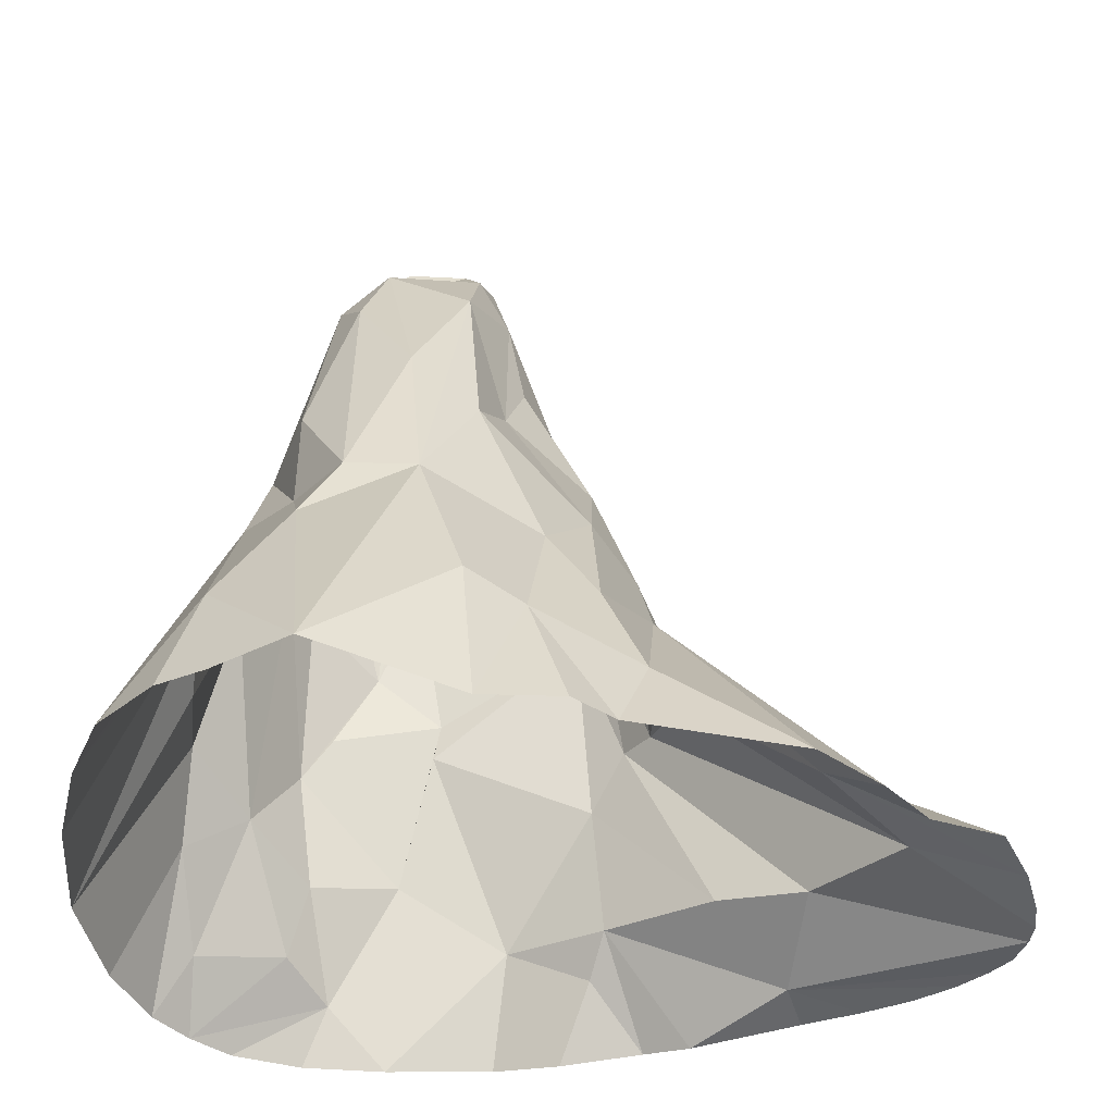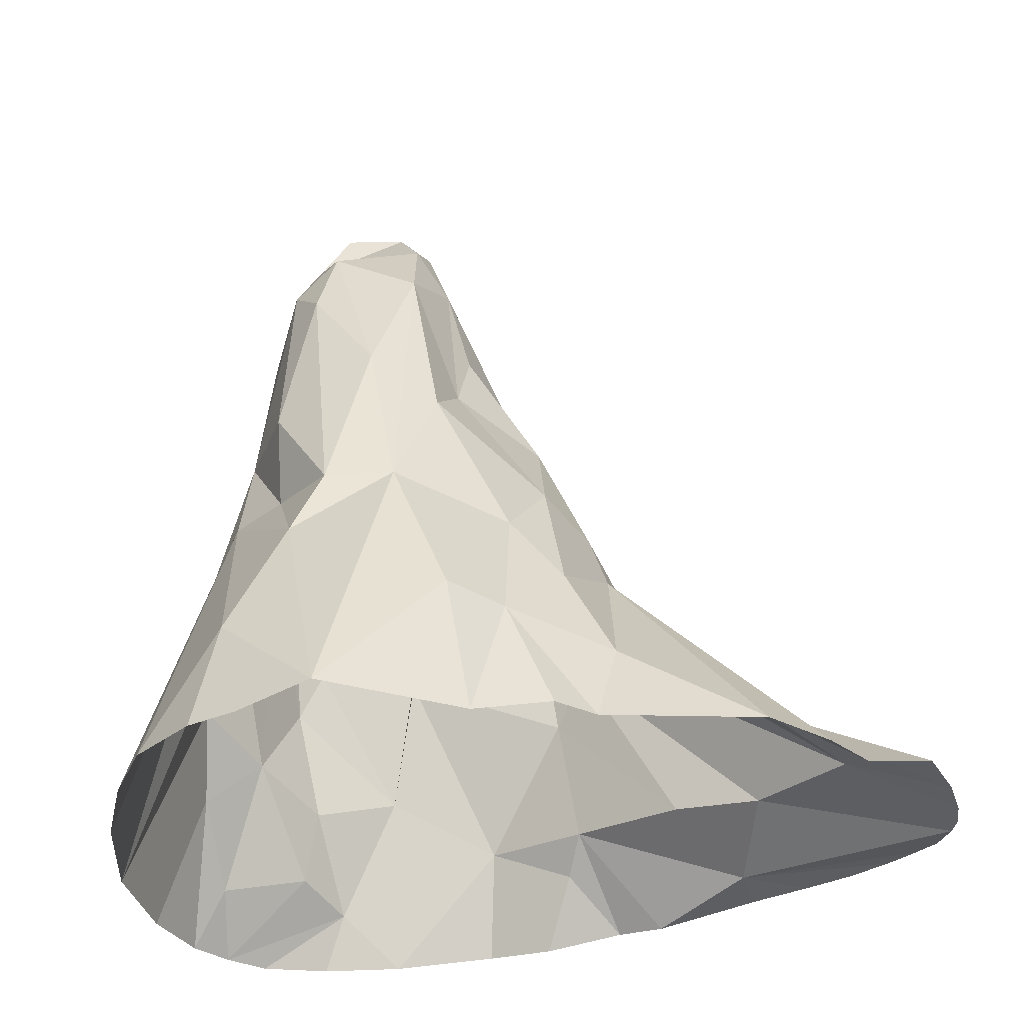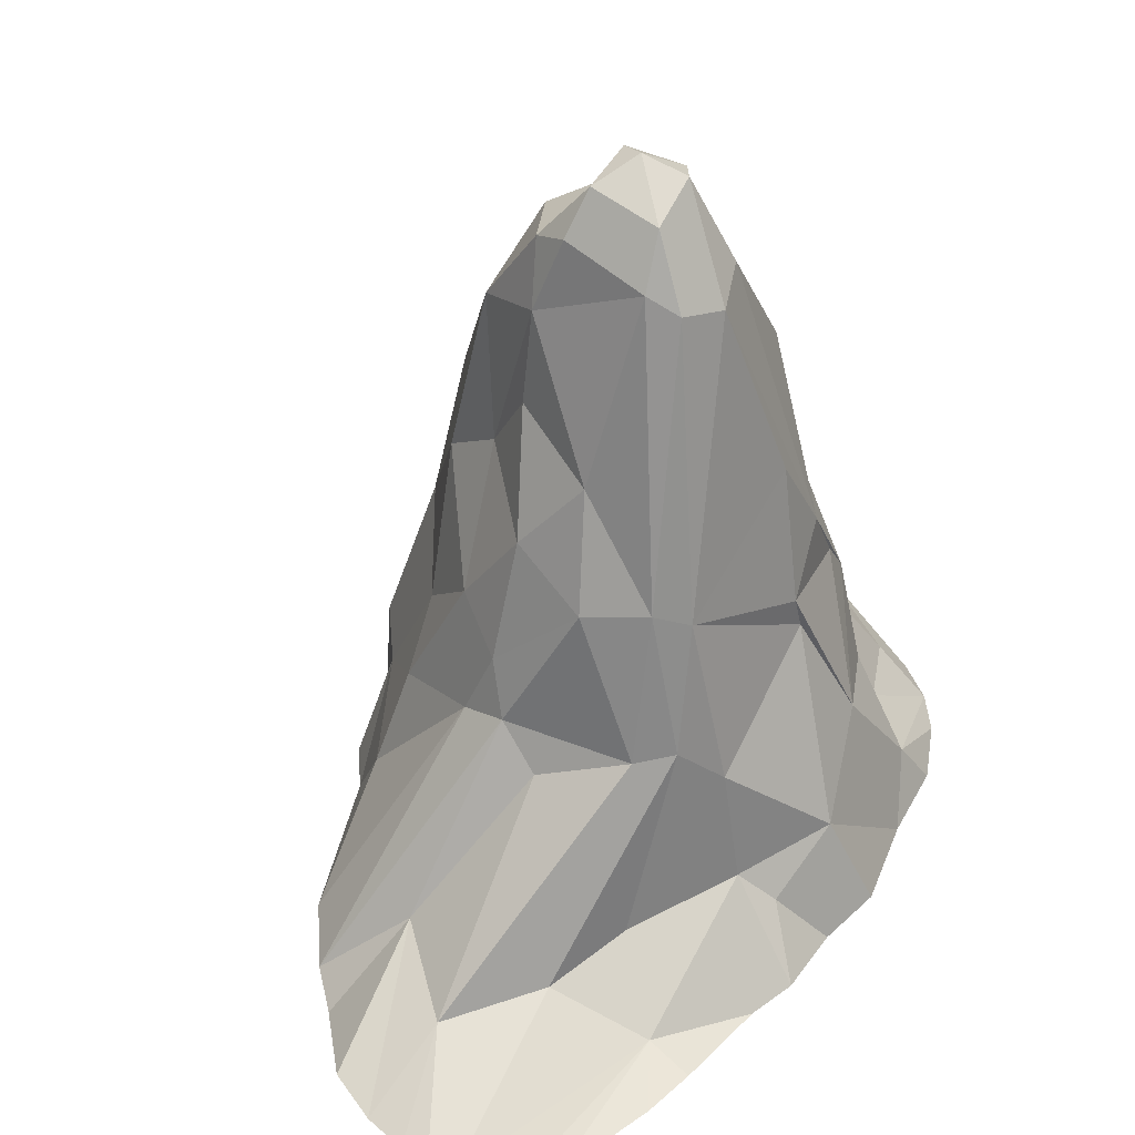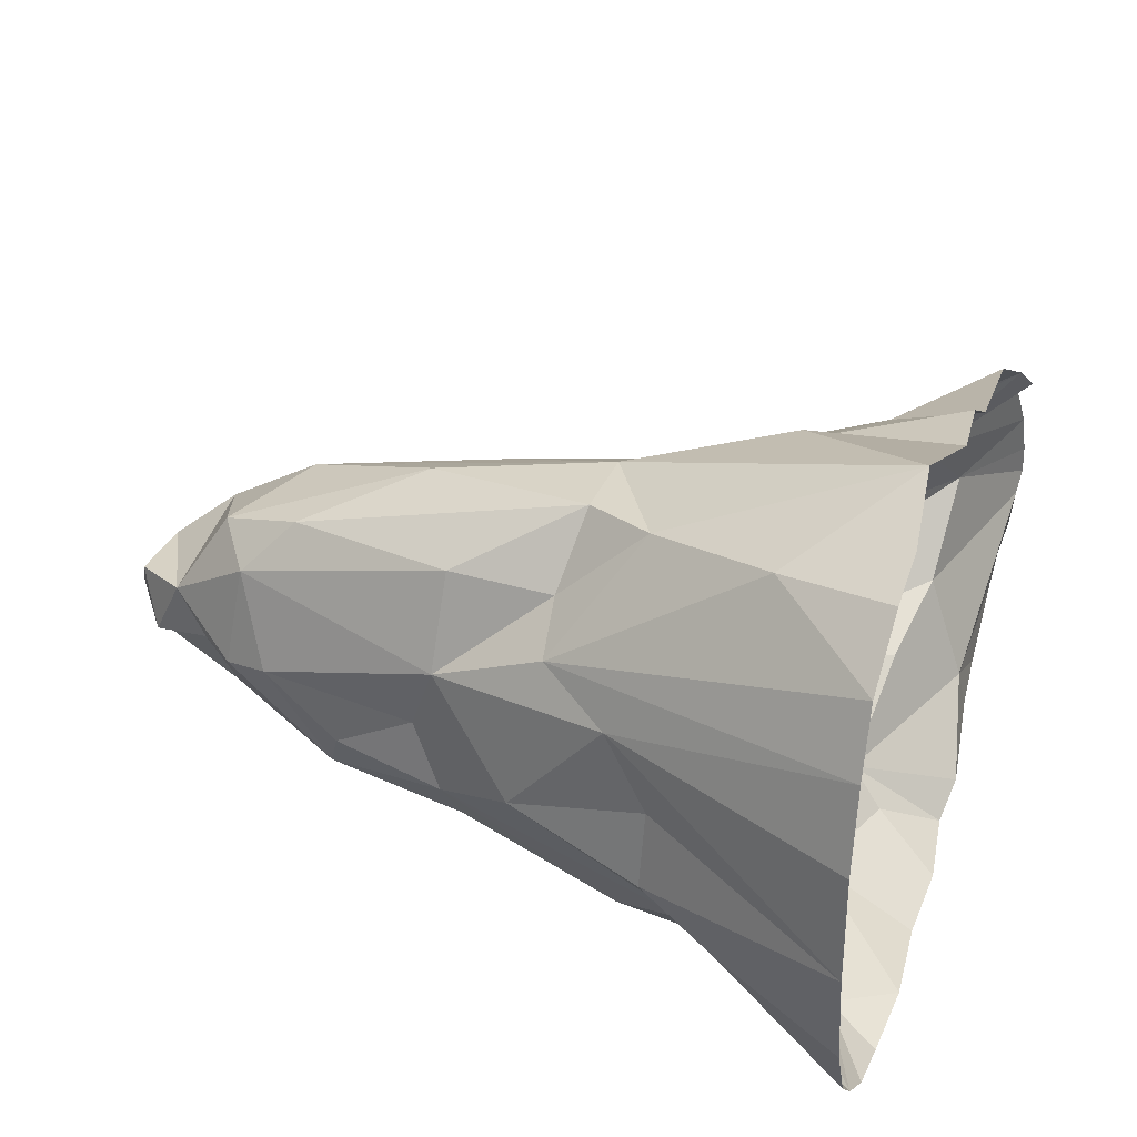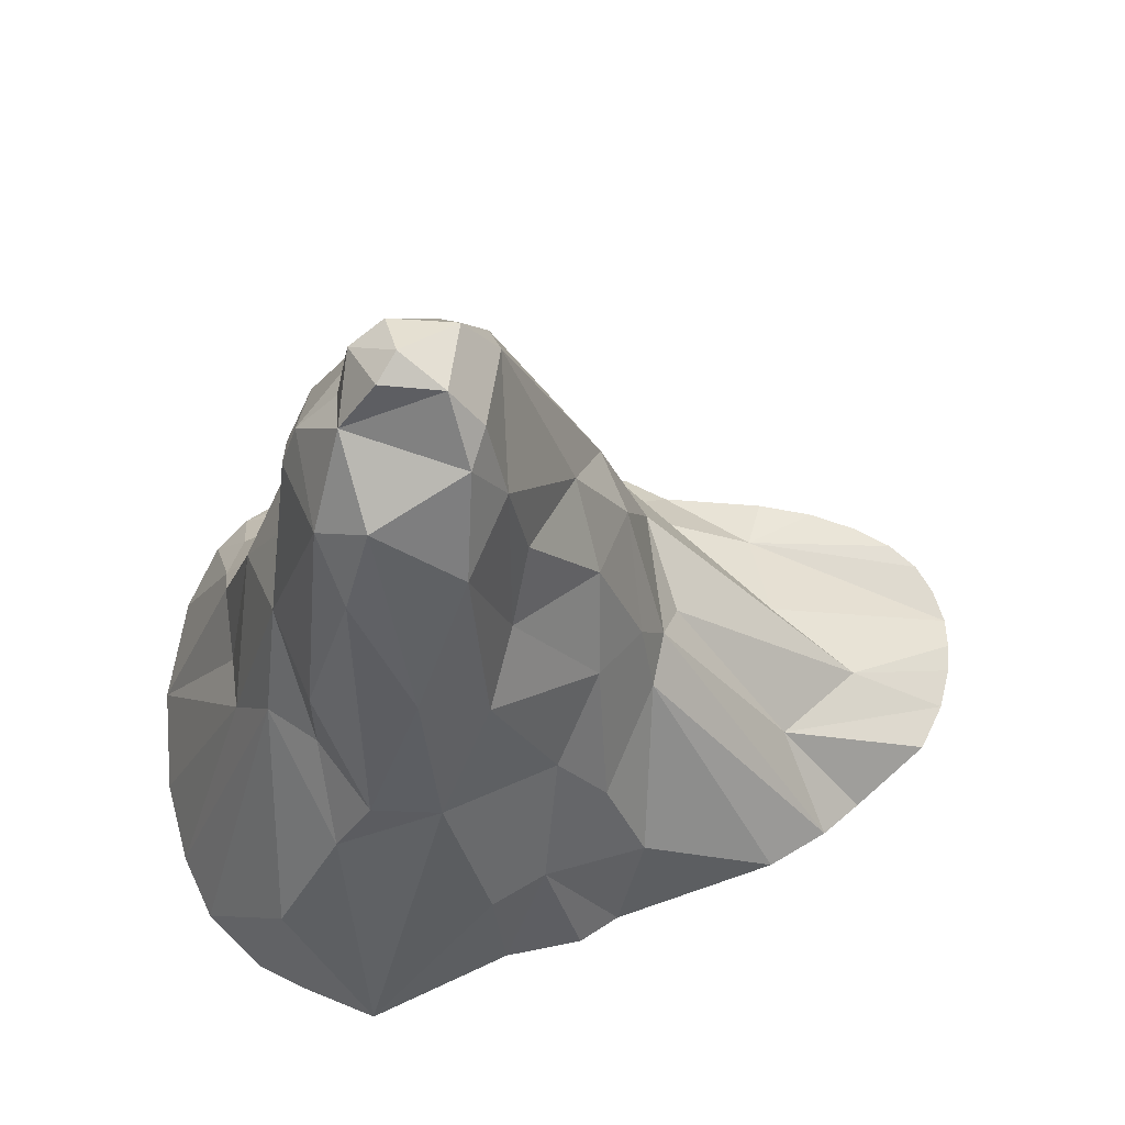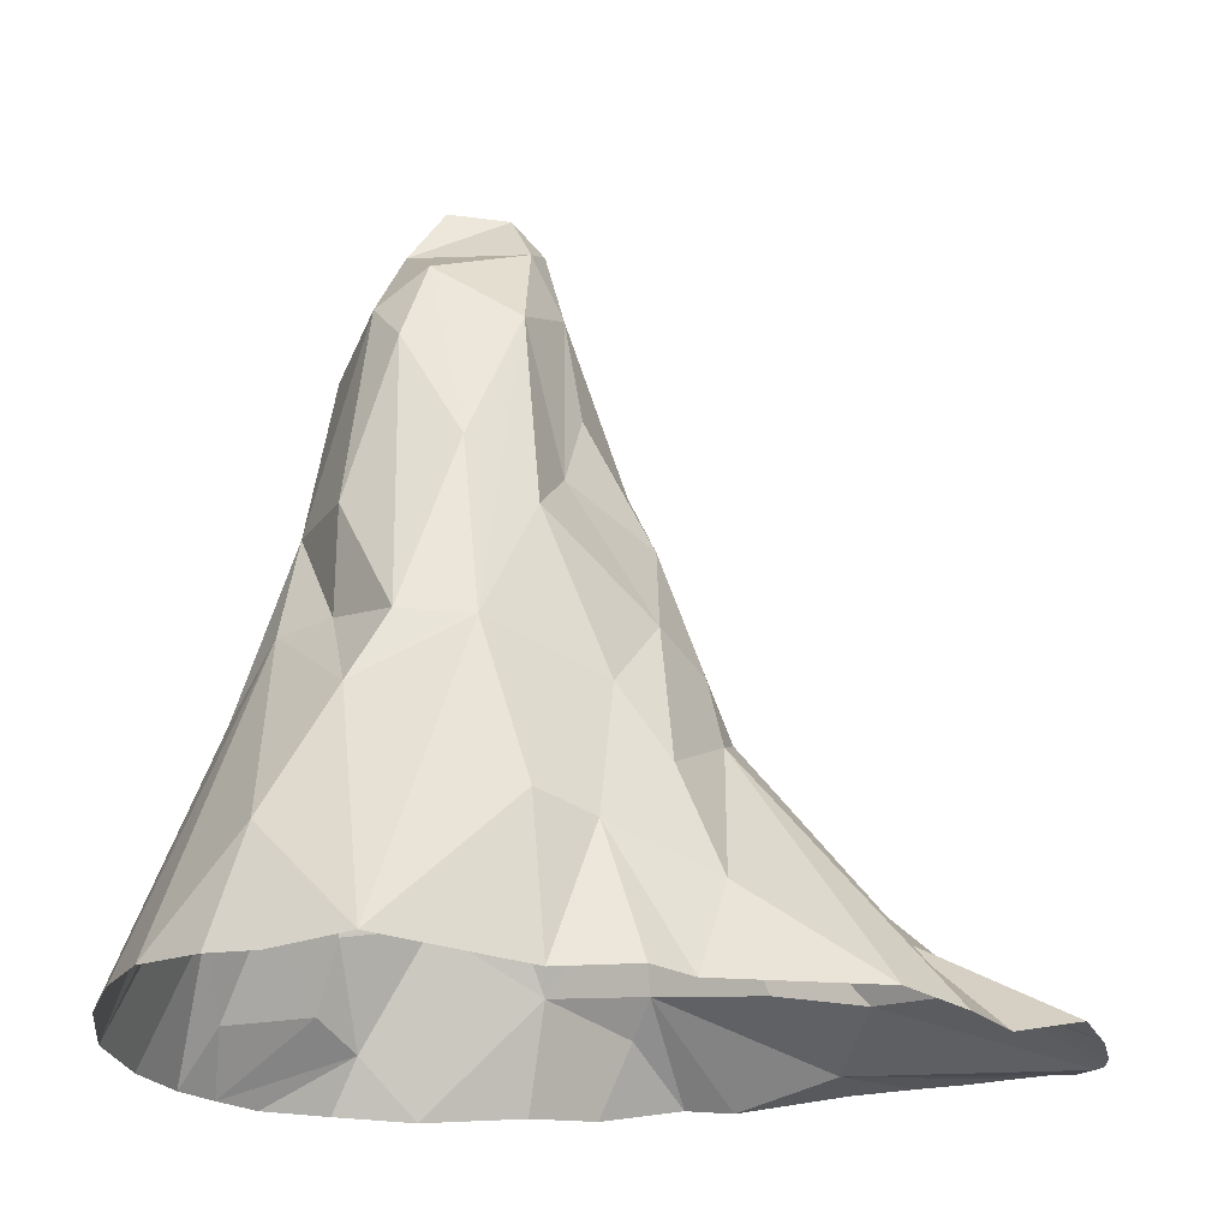
<metadata>
{"format":"obj","ext":"obj","renderer":"f3d","projection":"perspective","resolution":1024,"background":"white","views":[{"elev":-42.5,"azim":-1.0,"up":"+Y"},{"elev":55.8,"azim":-5.0,"up":"+Z"},{"elev":44.3,"azim":116.8,"up":"+Y"},{"elev":34.5,"azim":-71.8,"up":"+Z"},{"elev":62.8,"azim":-3.0,"up":"+Y"},{"elev":-21.7,"azim":-4.4,"up":"+Y"}]}
</metadata>
<code>
o Mountain_Single_Cube.048
v -0.5902 0.4996 -0.2987
v -0.7144 0.2856 -0.2423
v 0.02126 -0.01954 -0.4498
v -0.5441 1.173 -0.008046
v -0.3872 1.129 -0.1624
v -0.3473 1.196 0.1476
v -0.07667 0.1362 0.341
v -0.5477 0.9927 0.26
v -0.6678 0.7128 -0.1237
v -0.3608 1.036 0.2479
v -0.4167 0.478 -0.319
v -0.6444 0.9011 -0.08789
v -0.2839 0.1635 -0.4532
v -0.6499 0.1105 -0.3889
v -0.4708 0.2662 -0.4098
v -0.5182 0.6319 -0.295
v -0.4789 1.153 -0.1383
v -0.917 -0.01269 -0.2609
v -0.7415 0.5734 -0.05771
v -0.6174 0.2341 -0.3624
v -0.8608 -0.01264 -0.3815
v -0.8697 -0.01106 0.3749
v -0.6095 0.3867 0.4036
v -0.7919 0.332 0.02333
v 0.5412 -0.01417 -0.09898
v 0.5391 -0.007332 -0.149
v 0.1744 0.01551 -0.3262
v -0.1448 0.08727 -0.4147
v 0.05358 0.1163 -0.2214
v -0.08772 0.4335 -0.2421
v 0.1612 -0.006708 0.3318
v 0.1959 0.1159 0.1206
v -0.07498 0.5161 0.09517
v -0.3119 1.154 -0.1216
v -0.4468 1.331 0.01593
v -0.479 1.311 0.06083
v -0.1323 0.683 -0.1684
v -0.154 0.563 0.1906
v -0.1452 0.3152 0.3047
v -0.2298 0.4363 0.2994
v -0.2574 0.1991 0.4062
v -0.6275 0.7062 0.2795
v -0.4842 -0.02895 -0.5163
v -0.5832 0.07068 -0.4762
v -0.9552 -0.01406 -0.07304
v -0.7119 0.5219 0.2083
v -0.7228 0.1703 0.4532
v 0.5347 -0.01368 -0.04674
v -0.1421 0.3551 -0.3071
v 0.4652 0.002078 0.1158
v -0.1831 0.8594 -0.02064
v -0.3521 0.2215 0.4653
v -0.8045 -0.01436 -0.4419
v -0.3047 -0.0144 -0.5368
v -0.6236 -0.02043 -0.5193
v -0.7385 -0.0203 -0.4834
v -0.6297 0.5295 0.2731
v -0.04605 0.4205 -0.1789
v -0.3325 -0.02778 0.4734
v 0.3009 0.01023 -0.3842
v -0.05517 -0.00797 -0.4886
v 0.5227 -0.001606 -0.2081
v 0.4474 0.01206 -0.3065
v -0.7777 0.4047 0.1486
v -0.5451 0.5018 0.3913
v -0.4505 0.7939 0.3422
v -0.6849 0.7141 0.1191
v -0.6405 1.024 0.02182
v -0.6316 0.6899 -0.1943
v -0.6016 0.9302 -0.1666
v -0.4044 0.5416 -0.3113
v -0.8045 0.3377 -0.1134
v -0.8179 0.2066 -0.214
v -0.6425 0.4206 -0.3043
v -0.7985 0.08266 -0.3445
v -0.9159 -0.01169 0.2615
v -0.4262 0.4926 0.3986
v -0.5755 -0.0131 0.5805
v 0.1976 0.08394 -0.1475
v -0.122 0.1442 -0.3498
v 0.3409 0.07407 -0.01113
v -0.03193 0.4268 0.05628
v -0.00053 0.3577 -0.0198
v 0.2676 -0.0244 0.2683
v -0.3531 1.276 -0.06054
v -0.4638 1.3 -0.05894
v -0.3758 1.297 0.06823
v -0.2939 1.09 0.1289
v -0.2653 0.9193 0.1322
v -0.3229 1.224 0.08713
v -0.1685 0.6568 -0.2242
v -0.4462 0.7888 -0.2599
v -0.5887 1.077 0.1733
v -0.6133 1.101 0.004428
v -0.541 1.22 0.07754
v -0.2948 1.188 -0.06674
v -0.09301 0.6669 -0.05661
v -0.1488 0.7259 0.08435
v -0.2962 0.7879 0.2034
v -0.05544 0.3947 0.1408
v -0.197 -0.01613 0.4567
v 0.3364 -0.03832 0.2102
v -0.9478 -0.01233 0.1158
v -0.6987 -0.02529 0.5175
v -0.6527 0.7626 -0.01013
v 0.203 0.004146 -0.4125
v 0.4939 0.008678 -0.2599
v -0.505 1.134 0.2125
v -0.1266 -0.02253 0.4133
v 0.3831 0.01157 -0.3479
v 0.5114 -0.009291 0.02969
v -0.7778 -0.0197 0.4736
v -0.3381 0.7022 0.3103
v -0.1938 -0.02539 -0.4993
v -0.5213 1.274 -0.02898
f 67 42 93
f 93 68 67
f 68 105 67
f 9 19 105
f 9 105 12
f 70 16 69
f 1 74 16
f 2 19 9
f 19 24 64
f 84 32 82
f 87 95 6
f 92 91 71
f 108 93 8
f 97 37 51
f 98 51 89
f 7 100 39
f 66 8 65
f 42 57 65
f 19 67 105
f 12 105 68
f 70 12 68
f 19 2 72
f 67 64 46
f 78 77 23
f 23 47 78
f 46 64 76
f 52 77 78
f 77 113 10
f 10 66 77
f 65 57 23
f 30 79 29
f 32 83 82
f 82 83 58
f 35 87 85
f 35 85 86
f 88 10 99
f 16 70 17
f 17 5 16
f 90 6 88
f 93 94 68
f 95 115 4
f 51 96 88
f 37 34 96
f 98 99 38
f 99 113 38
f 39 40 41
f 38 113 40
f 67 57 42
f 69 16 74
f 2 9 74
f 46 47 23
f 46 76 22
f 103 64 45
f 23 77 65
f 31 84 100
f 115 35 86
f 36 95 87
f 90 88 96
f 88 6 10
f 71 16 92
f 92 5 91
f 93 108 95
f 37 96 51
f 97 51 98
f 31 100 7
f 65 8 42
f 6 108 10
f 69 74 9
f 108 66 10
f 13 11 49
f 9 12 70
f 70 69 9
f 13 43 15
f 49 11 91
f 15 44 20
f 14 20 44
f 15 20 74
f 68 94 70
f 15 74 1
f 17 70 94
f 94 4 17
f 73 72 2
f 71 1 16
f 15 1 71
f 19 72 24
f 73 2 75
f 57 67 46
f 19 64 67
f 76 64 103
f 24 45 64
f 77 66 65
f 80 28 13
f 80 49 29
f 49 30 29
f 80 13 49
f 49 91 30
f 58 97 82
f 58 83 81
f 82 33 100
f 33 82 97
f 96 34 85
f 86 5 17
f 115 86 4
f 36 35 115
f 90 87 6
f 88 99 89
f 5 92 16
f 10 113 99
f 89 51 88
f 91 11 71
f 93 95 94
f 94 95 4
f 34 91 5
f 97 98 33
f 99 98 89
f 37 58 30
f 38 33 98
f 40 39 38
f 113 77 40
f 59 41 52
f 41 7 39
f 66 108 8
f 100 84 82
f 81 83 32
f 17 4 86
f 95 108 6
f 37 91 34
f 37 97 58
f 18 45 72 73
f 93 42 8
f 11 13 15
f 11 15 71
f 24 72 45
f 74 20 2
f 14 2 20
f 75 2 14
f 47 46 22
f 57 46 23
f 58 81 79 30
f 85 34 5 86
f 85 87 90 96
f 87 35 36
f 115 95 36
f 39 100 33 38
f 37 30 91
f 40 77 52 41
f 44 43 55
f 44 55 56
f 21 18 73
f 47 112 104
f 102 50 32
f 50 111 32
f 41 101 109
f 109 7 41
f 61 28 80
f 3 27 106
f 61 114 28
f 32 84 102
f 44 15 43
f 44 53 14
f 53 75 14
f 53 21 75
f 112 47 22
f 25 81 48
f 78 47 104
f 79 26 27
f 63 27 107
f 60 106 27
f 3 61 80
f 80 27 3
f 32 111 81
f 59 52 78
f 7 109 31
f 41 59 101
f 28 114 54 13
f 111 48 81
f 54 43 13
f 53 44 56
f 26 79 81 25
f 75 21 73
f 26 62 107 27
f 27 63 110 60
f 29 79 27 80

</code>
